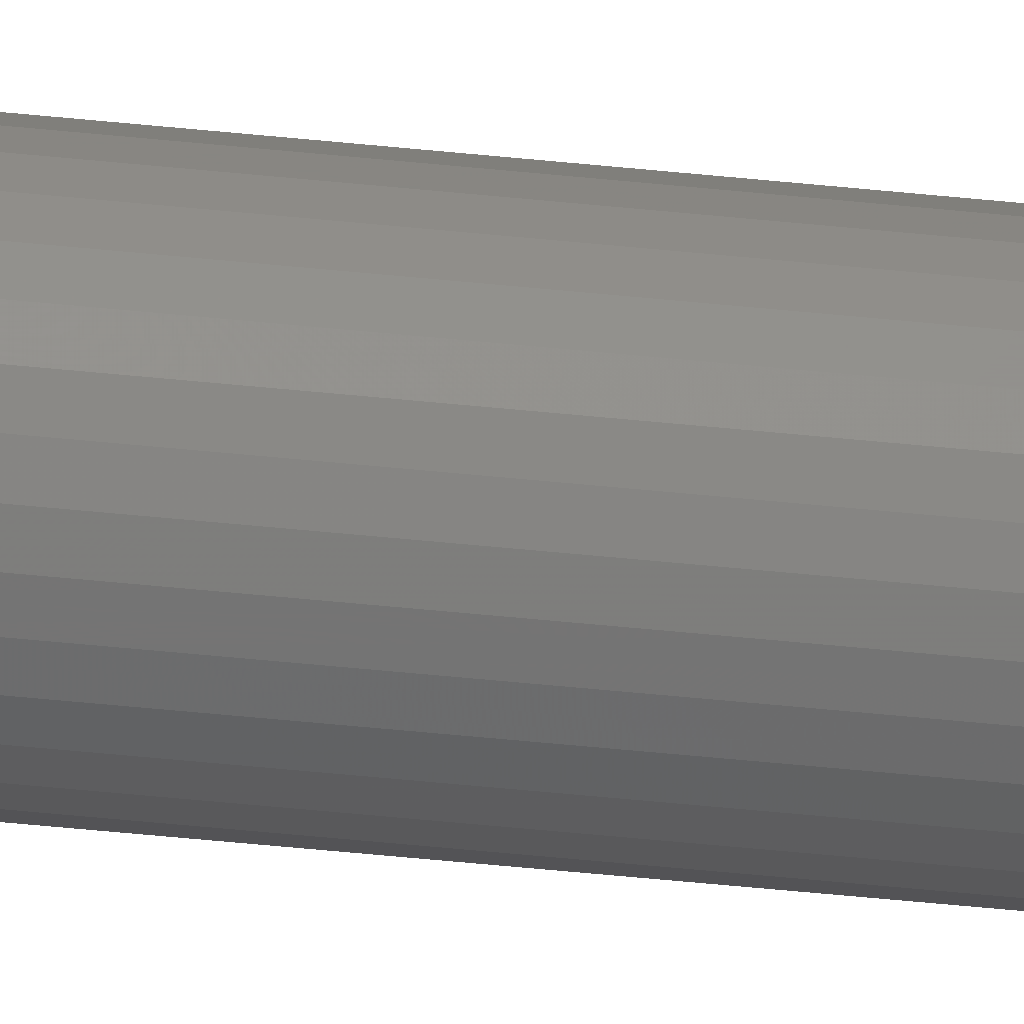
<metadata>
{"format":"stl","ext":"stl","renderer":"f3d","projection":"perspective","resolution":1024,"background":"white","views":[{"elev":-27.5,"azim":-100.8,"up":"+Z"}]}
</metadata>
<code>
# stl→obj: 96 verts, 188 faces
v 0.008931 0.75 0.005802
v -0.008437 0.75 0.005802
v 0.007632 0.75 0.007385
v -0.009402 0.75 0.003997
v 0.009896 0.75 0.003997
v 0.008931 0.75 -0.005802
v -0.008437 0.75 -0.005802
v 0.009896 0.75 -0.003997
v -0.007138 0.75 -0.007385
v 0.007632 0.75 -0.007385
v -0.005556 0.75 -0.008684
v -0.00375 0.75 -0.009649
v -0.007138 0.75 0.007385
v -0.005556 0.75 0.008684
v -0.00375 0.75 0.009649
v -0.001791 0.75 0.01024
v 0.0002467 0.75 0.01044
v 0.002284 0.75 0.01024
v 0.004243 0.75 0.009649
v 0.006049 0.75 0.008684
v 0.006049 0.75 -0.008684
v 0.004243 0.75 -0.009649
v 0.002284 0.75 -0.01024
v 0.0002467 0.75 -0.01044
v -0.001791 0.75 -0.01024
v -0.009402 0.75 -0.003997
v -0.009997 0.75 -0.002038
v 0.01049 0.75 -0.002038
v -0.0102 0.75 6.278e-09
v 0.01069 0.75 -1.002e-17
v -0.009997 0.75 0.002038
v 0.01049 0.75 0.002038
v 0.0185 0.7344 -7.04e-18
v 0.0185 -0.75 -2.568e-18
v 0.01815 0.7344 -0.003562
v 0.01815 -0.75 -0.003562
v 0.01711 0.7344 -0.006986
v 0.01711 -0.75 -0.006986
v 0.01543 0.7344 -0.01014
v 0.01543 -0.75 -0.01014
v 0.01316 0.7344 -0.01291
v 0.01316 -0.75 -0.01291
v 0.01039 0.7344 -0.01518
v 0.01039 -0.75 -0.01518
v 0.007233 0.7344 -0.01687
v 0.007233 -0.75 -0.01687
v 0.003808 0.7344 -0.01791
v 0.003808 -0.75 -0.01791
v 0.0002467 0.7344 -0.01826
v 0.0002467 -0.75 -0.01826
v -0.003315 0.7344 -0.01791
v -0.003315 -0.75 -0.01791
v -0.00674 0.7344 -0.01687
v -0.00674 -0.75 -0.01687
v -0.009896 0.7344 -0.01518
v -0.009896 -0.75 -0.01518
v -0.01266 0.7344 -0.01291
v -0.01266 -0.75 -0.01291
v -0.01493 0.7344 -0.01014
v -0.01493 -0.75 -0.01014
v -0.01662 0.7344 -0.006986
v -0.01662 -0.75 -0.006986
v -0.01766 0.7344 -0.003562
v -0.01766 -0.75 -0.003562
v -0.01801 0.7344 1.903e-18
v -0.01801 -0.75 1.903e-18
v -0.01766 0.7344 0.003562
v -0.01766 -0.75 0.003562
v -0.01662 0.7344 0.006986
v -0.01662 -0.75 0.006986
v -0.01493 0.7344 0.01014
v -0.01493 -0.75 0.01014
v -0.01266 0.7344 0.01291
v -0.01266 -0.75 0.01291
v -0.009896 0.7344 0.01518
v -0.009896 -0.75 0.01518
v -0.00674 0.7344 0.01687
v -0.00674 -0.75 0.01687
v -0.003315 0.7344 0.01791
v -0.003315 -0.75 0.01791
v 0.0002467 0.7344 0.01826
v 0.0002467 -0.75 0.01826
v 0.003808 0.7344 0.01791
v 0.003808 -0.75 0.01791
v 0.007233 0.7344 0.01687
v 0.007233 -0.75 0.01687
v 0.01039 0.7344 0.01518
v 0.01039 -0.75 0.01518
v 0.01316 0.7344 0.01291
v 0.01316 -0.75 0.01291
v 0.01543 0.7344 0.01014
v 0.01543 -0.75 0.01014
v 0.01711 0.7344 0.006986
v 0.01711 -0.75 0.006986
v 0.01815 0.7344 0.003562
v 0.01815 -0.75 0.003562
f 1 2 3
f 1 4 2
f 5 4 1
f 6 7 8
f 6 9 7
f 10 9 6
f 10 11 9
f 12 11 10
f 13 14 15
f 13 15 16
f 13 16 17
f 13 17 18
f 13 18 19
f 13 19 20
f 13 20 3
f 13 3 2
f 21 22 23
f 21 23 24
f 21 24 25
f 21 25 12
f 21 12 10
f 7 26 8
f 8 26 27
f 8 27 28
f 28 27 29
f 28 29 30
f 30 29 31
f 30 31 32
f 32 31 4
f 32 4 5
f 33 34 35
f 35 34 36
f 35 36 37
f 37 36 38
f 37 38 39
f 39 38 40
f 39 40 41
f 41 40 42
f 41 42 43
f 43 42 44
f 43 44 45
f 45 44 46
f 45 46 47
f 47 46 48
f 47 48 49
f 49 48 50
f 49 50 51
f 51 50 52
f 51 52 53
f 53 52 54
f 53 54 55
f 55 54 56
f 55 56 57
f 57 56 58
f 57 58 59
f 59 58 60
f 59 60 61
f 61 60 62
f 61 62 63
f 63 62 64
f 63 64 65
f 65 64 66
f 65 66 67
f 67 66 68
f 67 68 69
f 69 68 70
f 69 70 71
f 71 70 72
f 71 72 73
f 73 72 74
f 73 74 75
f 75 74 76
f 75 76 77
f 77 76 78
f 77 78 79
f 79 78 80
f 79 80 81
f 81 80 82
f 81 82 83
f 83 82 84
f 83 84 85
f 85 84 86
f 85 86 87
f 87 86 88
f 87 88 89
f 89 88 90
f 89 90 91
f 91 90 92
f 91 92 93
f 93 92 94
f 93 94 95
f 95 94 96
f 95 96 33
f 33 96 34
f 29 63 65
f 29 27 63
f 33 28 30
f 33 35 28
f 26 61 63
f 26 63 27
f 7 59 61
f 7 61 26
f 9 57 59
f 9 59 7
f 11 55 57
f 11 57 9
f 12 53 55
f 12 55 11
f 25 51 53
f 25 53 12
f 24 49 51
f 24 51 25
f 23 47 49
f 23 49 24
f 22 45 47
f 22 47 23
f 21 43 45
f 21 45 22
f 10 41 43
f 10 43 21
f 6 39 41
f 6 41 10
f 8 37 39
f 8 39 6
f 35 37 28
f 28 37 8
f 30 95 33
f 30 32 95
f 65 31 29
f 65 67 31
f 5 93 95
f 5 95 32
f 1 91 93
f 1 93 5
f 3 89 91
f 3 91 1
f 20 87 89
f 20 89 3
f 19 85 87
f 19 87 20
f 18 83 85
f 18 85 19
f 17 81 83
f 17 83 18
f 16 79 81
f 16 81 17
f 15 77 79
f 15 79 16
f 14 75 77
f 14 77 15
f 13 73 75
f 13 75 14
f 2 71 73
f 2 73 13
f 4 69 71
f 4 71 2
f 67 69 31
f 31 69 4
f 82 80 78
f 84 82 78
f 84 78 86
f 86 78 76
f 86 76 88
f 88 76 74
f 88 74 90
f 90 74 72
f 90 72 92
f 92 72 70
f 92 70 94
f 94 70 68
f 94 68 96
f 36 62 38
f 38 62 60
f 38 60 40
f 40 60 58
f 40 58 42
f 42 58 56
f 42 56 44
f 44 56 54
f 44 54 46
f 46 54 52
f 46 52 50
f 46 50 48
f 96 68 34
f 34 68 66
f 34 66 36
f 36 66 64
f 36 64 62

</code>
